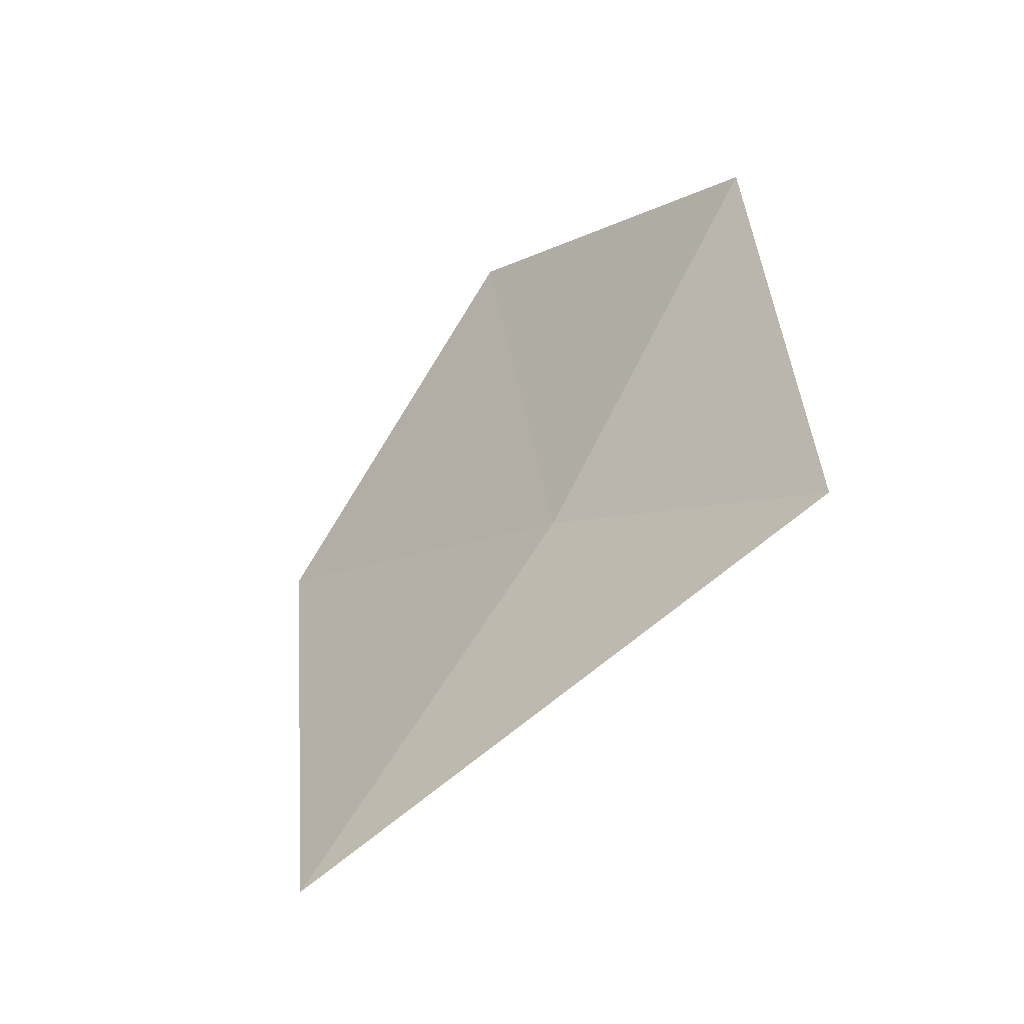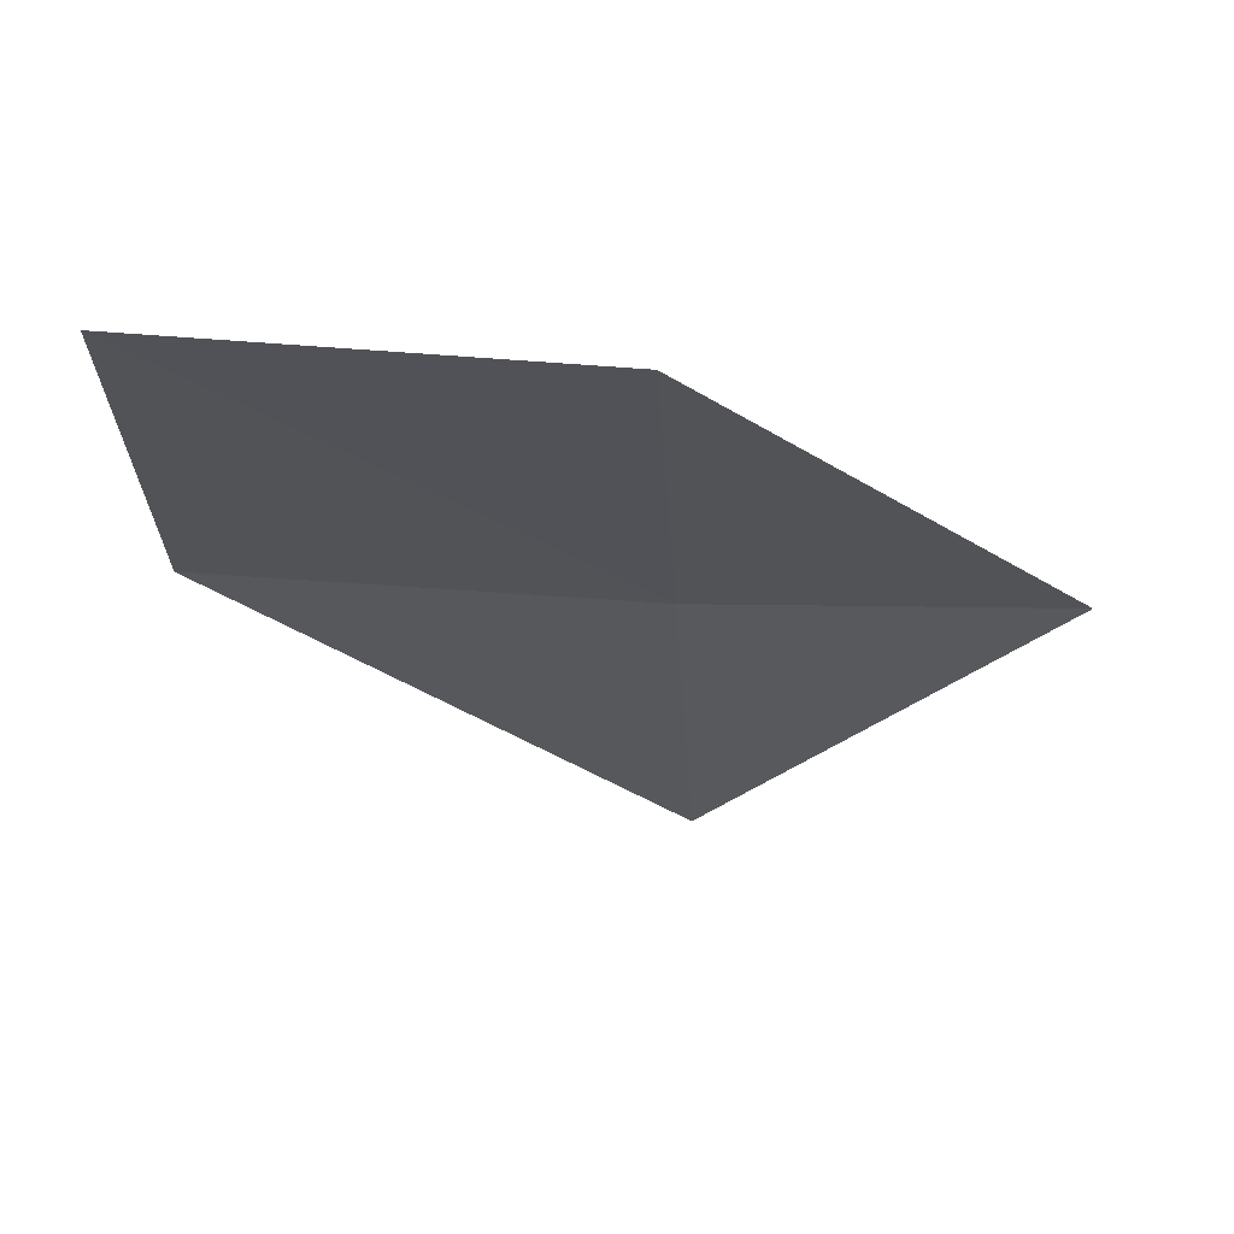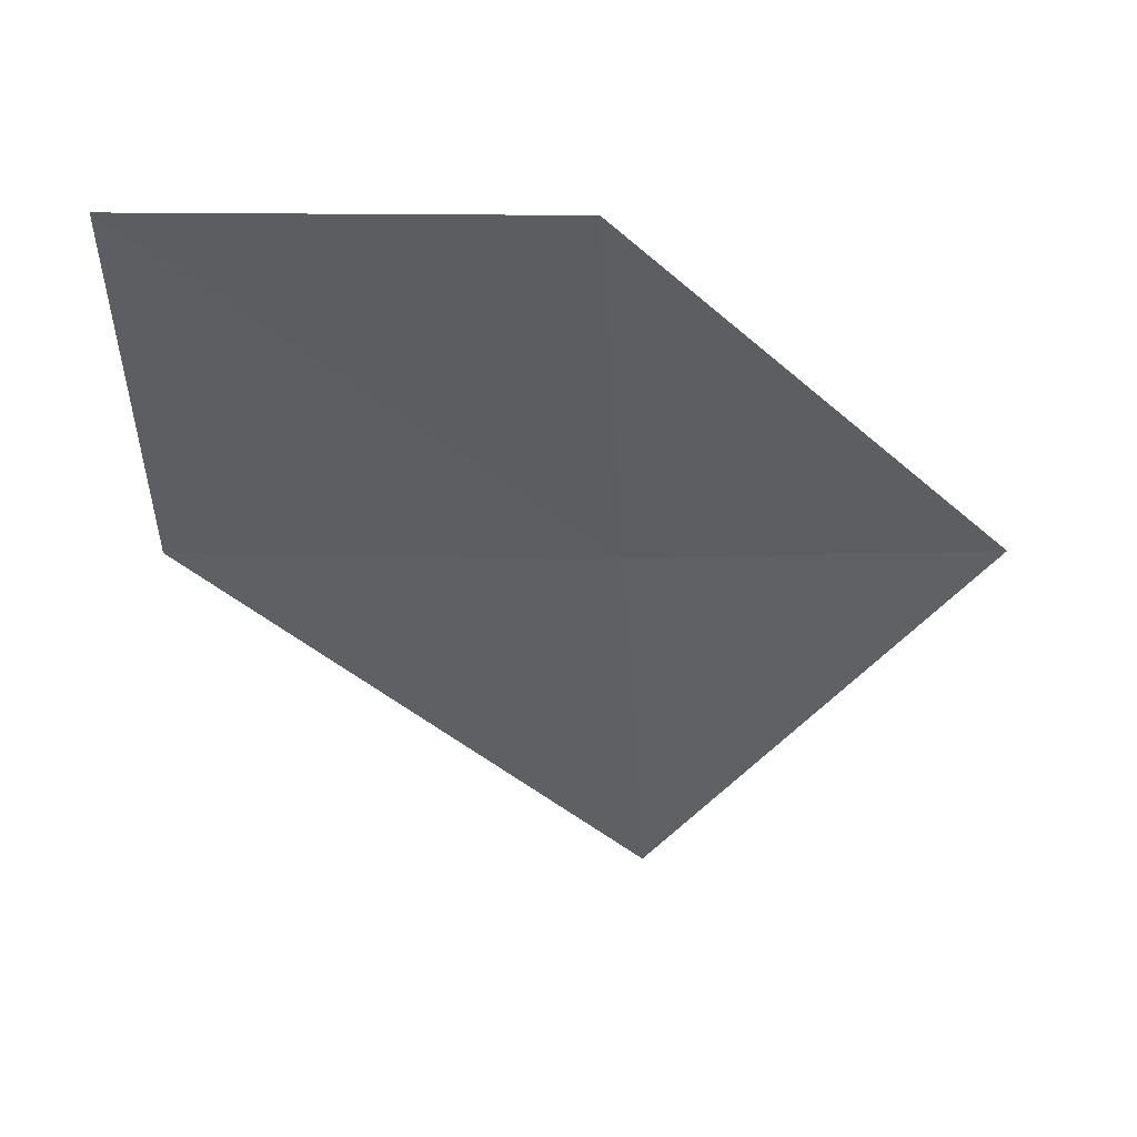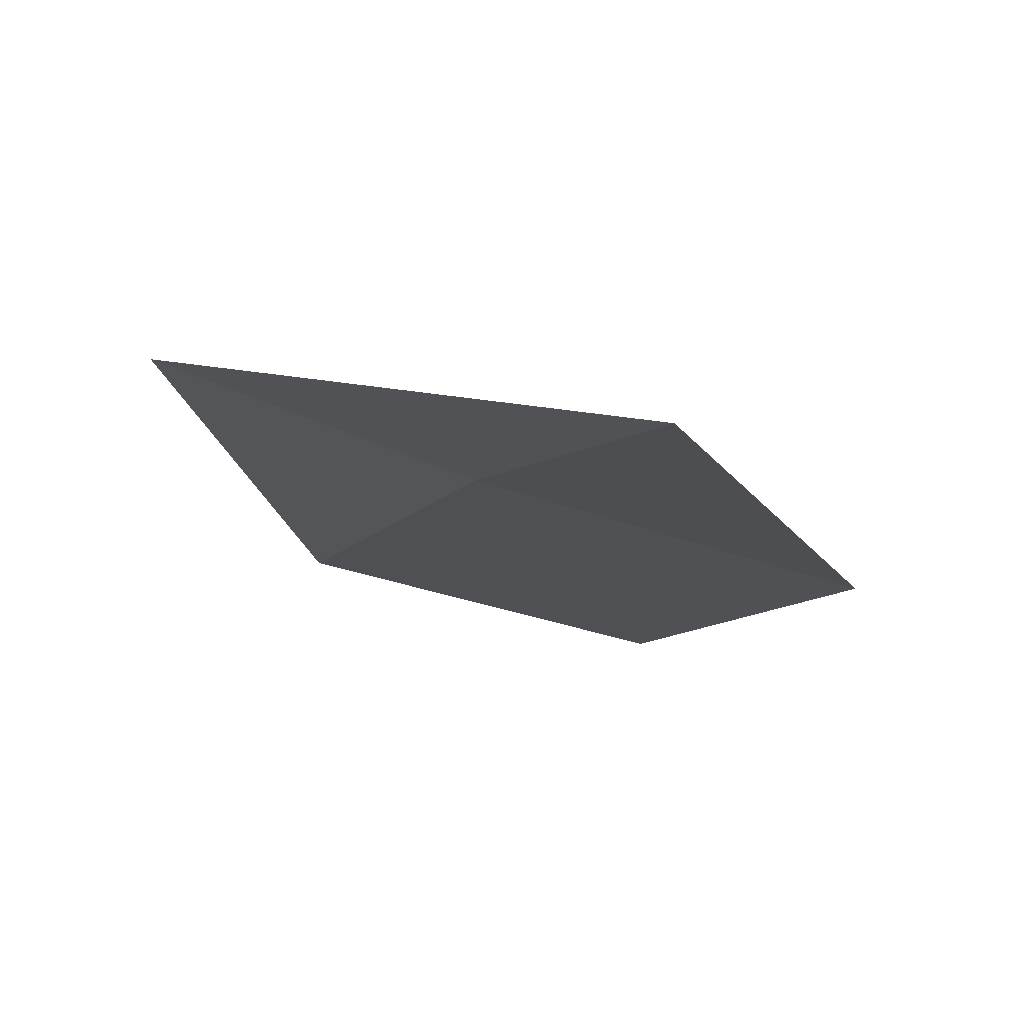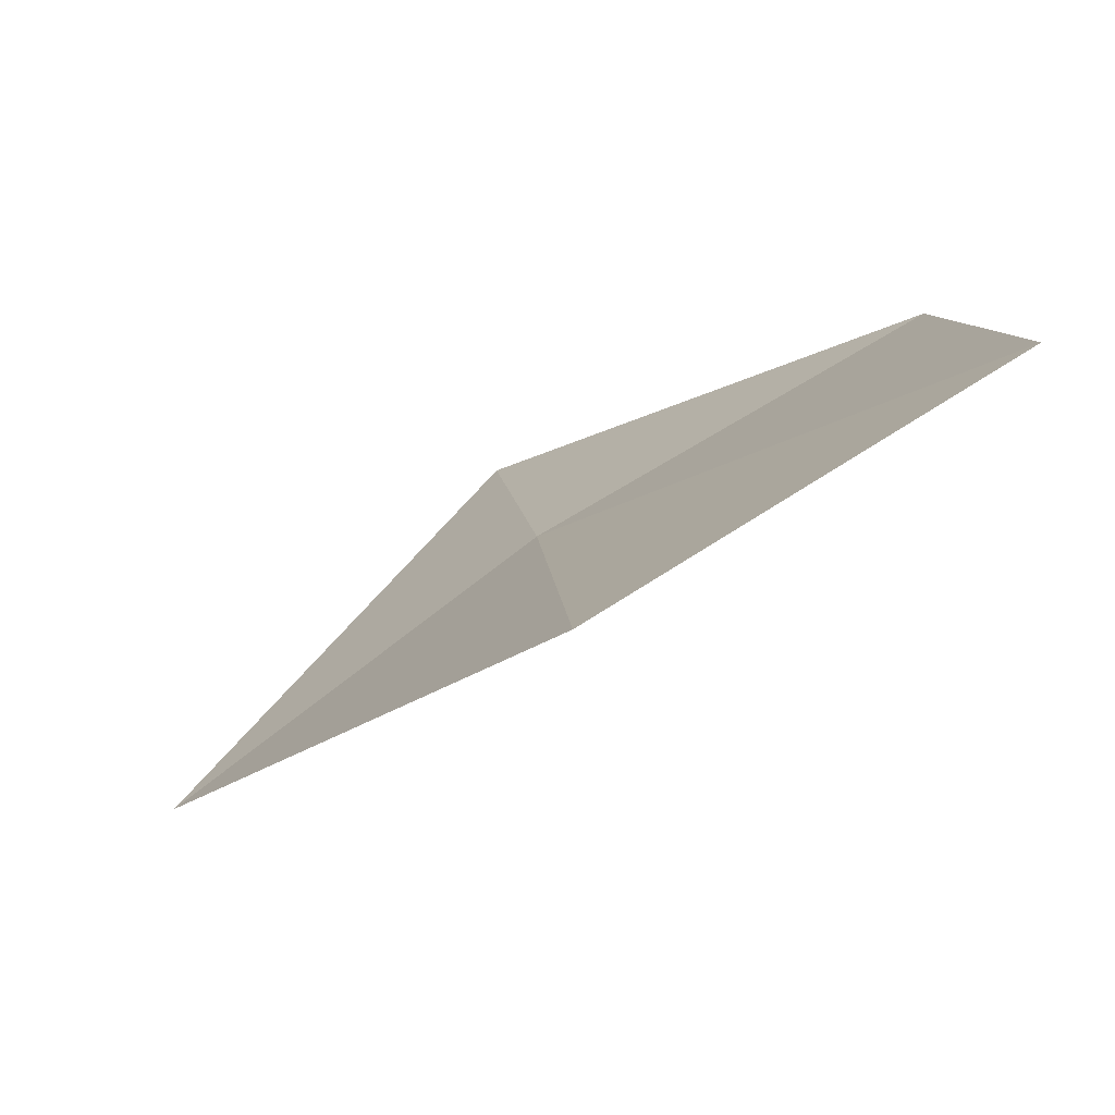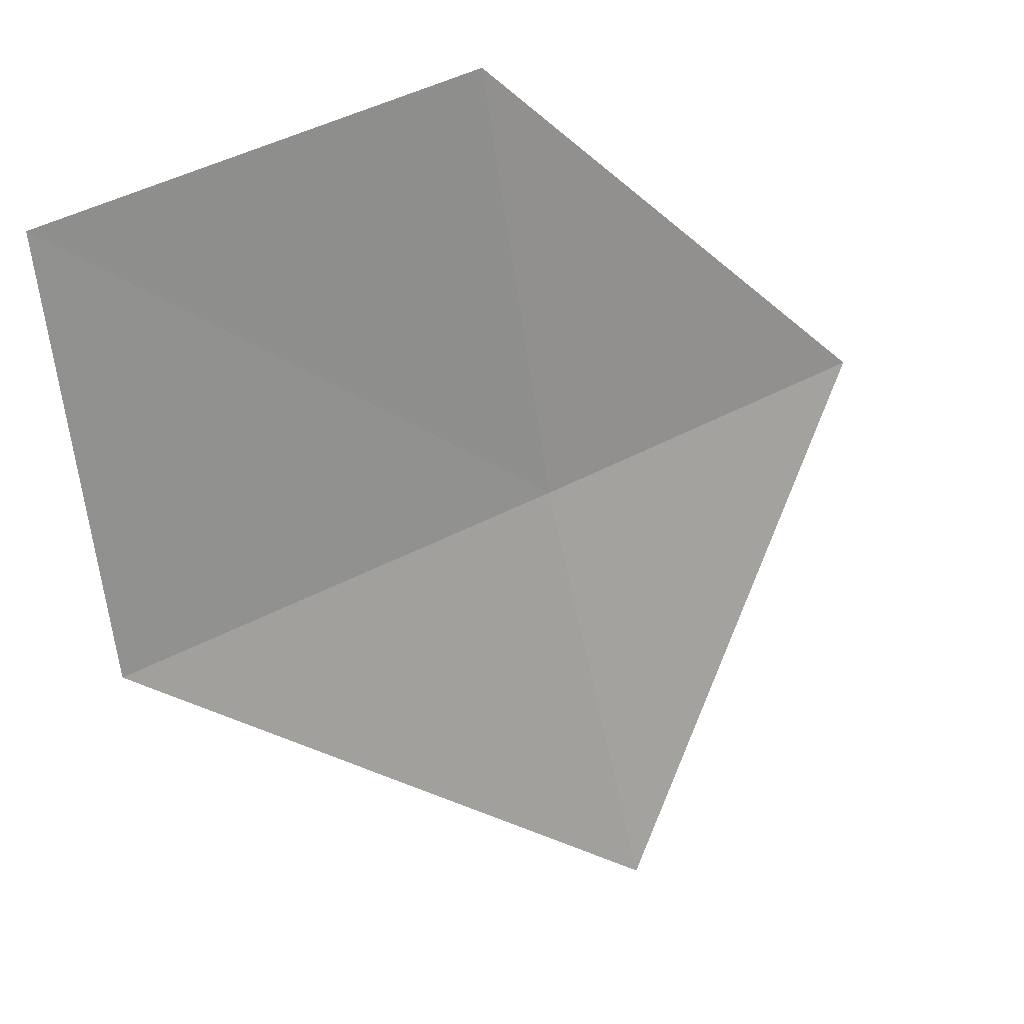
<metadata>
{"format":"obj","ext":"obj","renderer":"f3d","projection":"perspective","resolution":1024,"background":"white","views":[{"elev":-11.6,"azim":50.0,"up":"+Z"},{"elev":6.3,"azim":10.6,"up":"+Y"},{"elev":-10.3,"azim":11.1,"up":"+Y"},{"elev":-45.8,"azim":157.1,"up":"+Y"},{"elev":12.5,"azim":-93.2,"up":"+Y"},{"elev":57.2,"azim":-30.4,"up":"+Z"}]}
</metadata>
<code>
v 19.33 15.43 4.368
v 19.43 15.43 4.36
v 19.32 15.36 4.266
v 19.2 15.44 4.37
v 19.35 15.49 4.478
v 19.22 15.5 4.48
f 1 5 6
f 1 6 4
f 1 3 2
f 1 4 3
f 1 2 5

</code>
